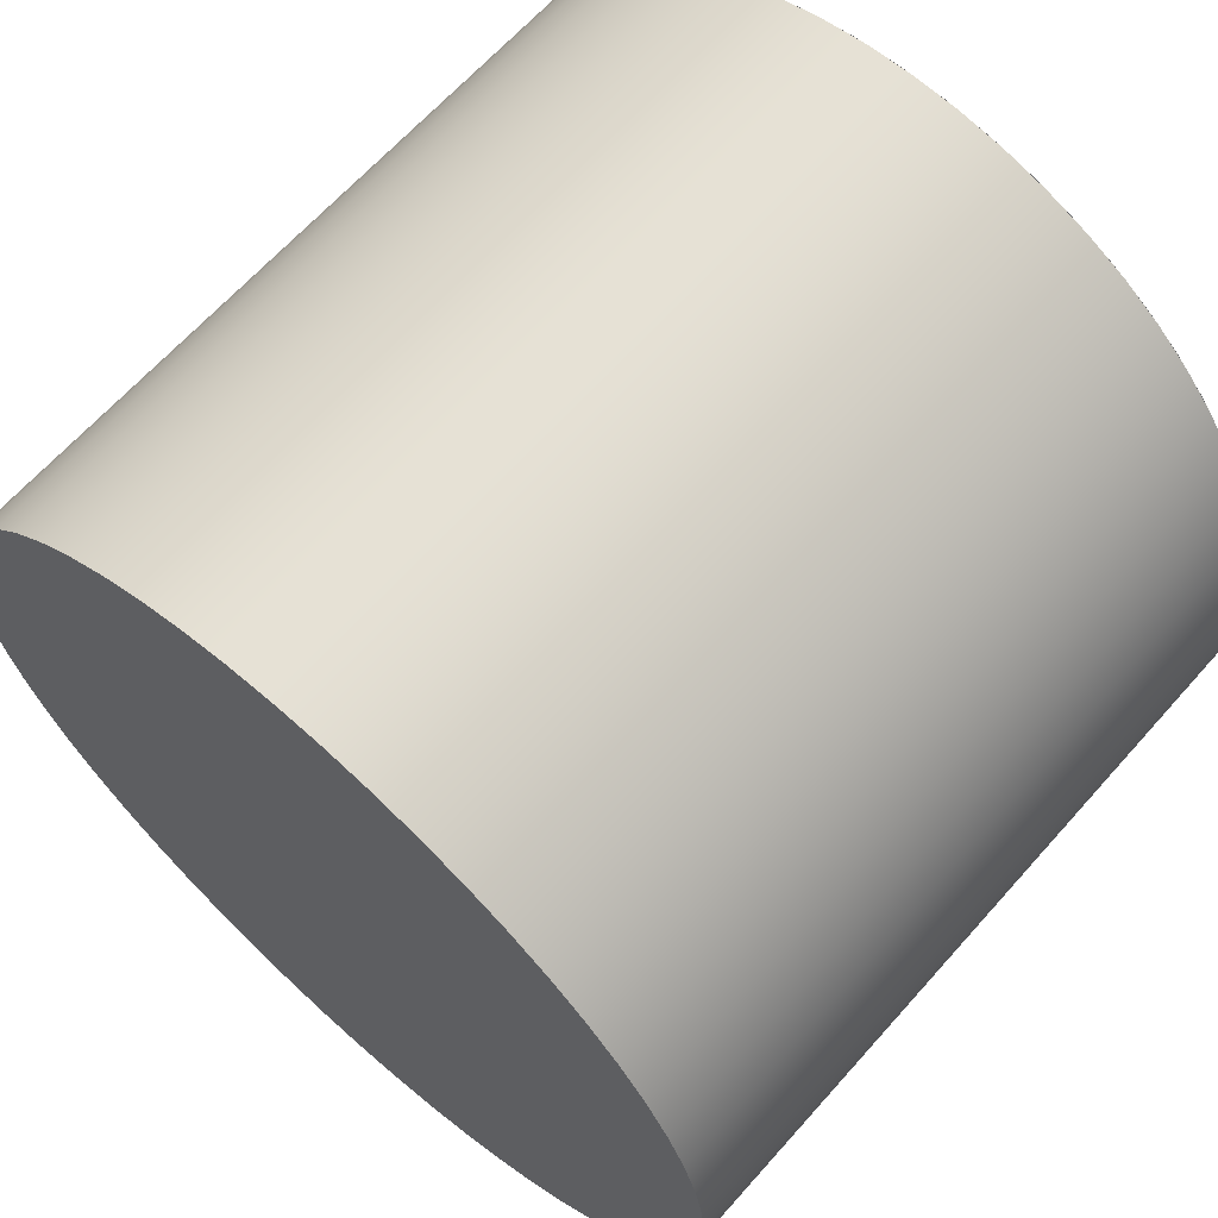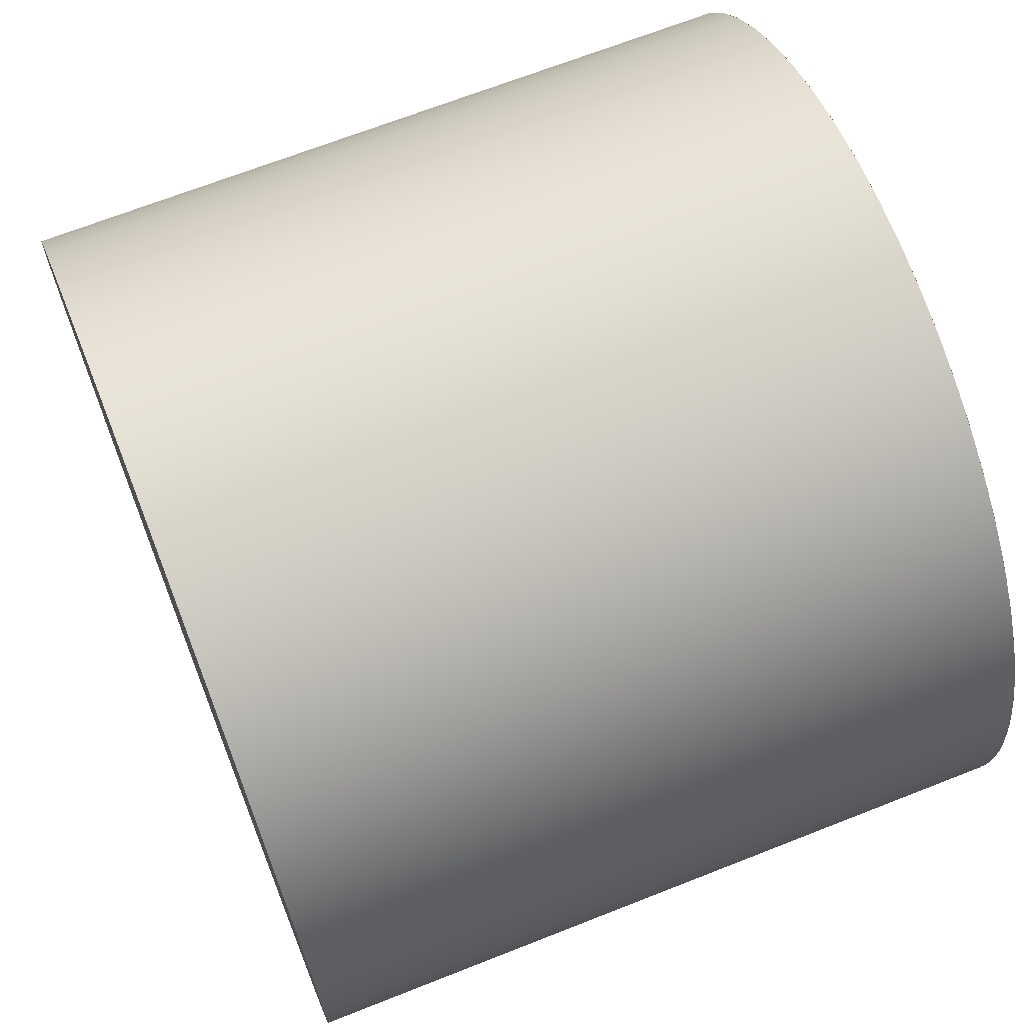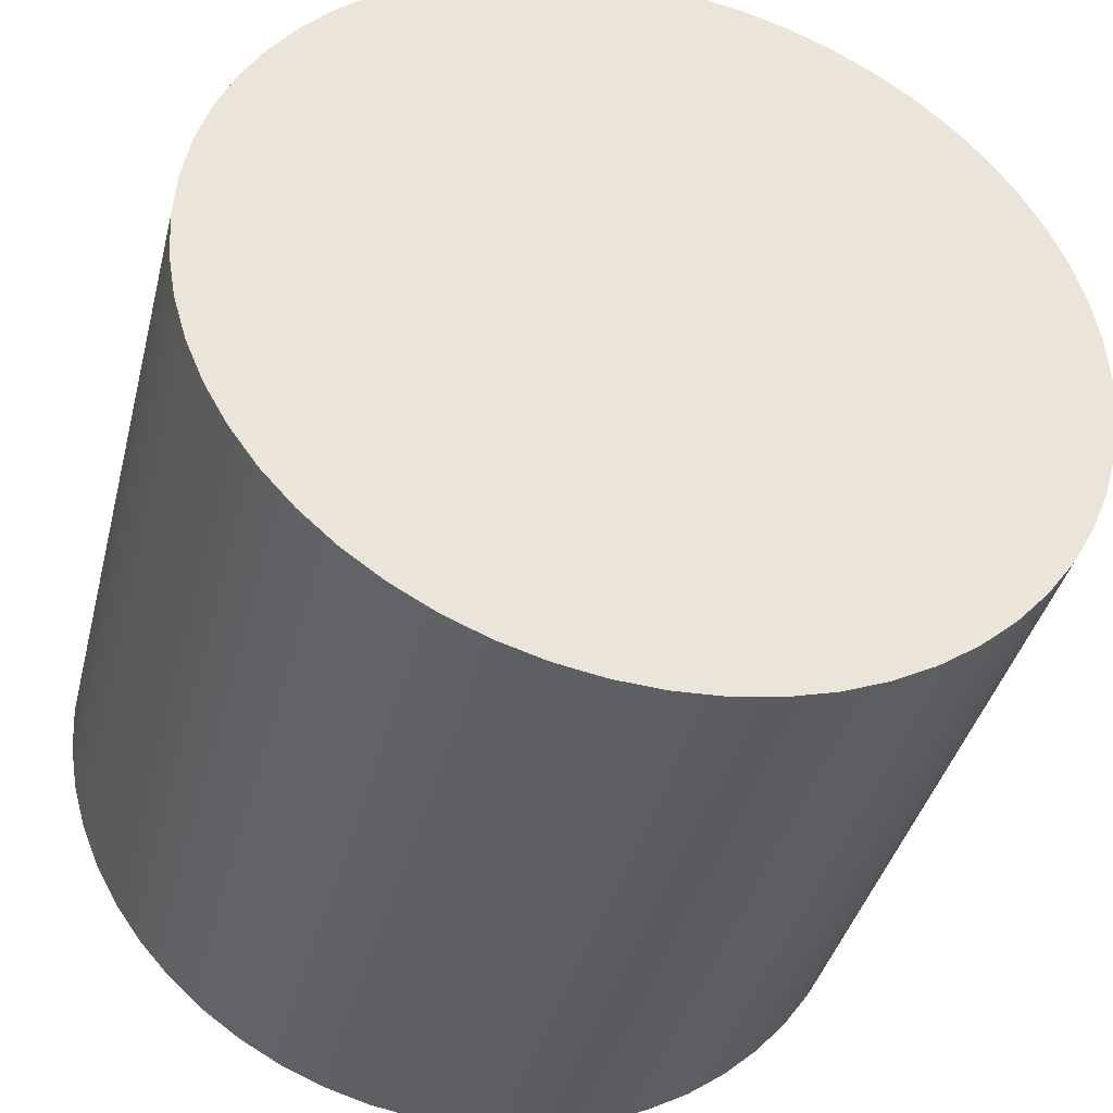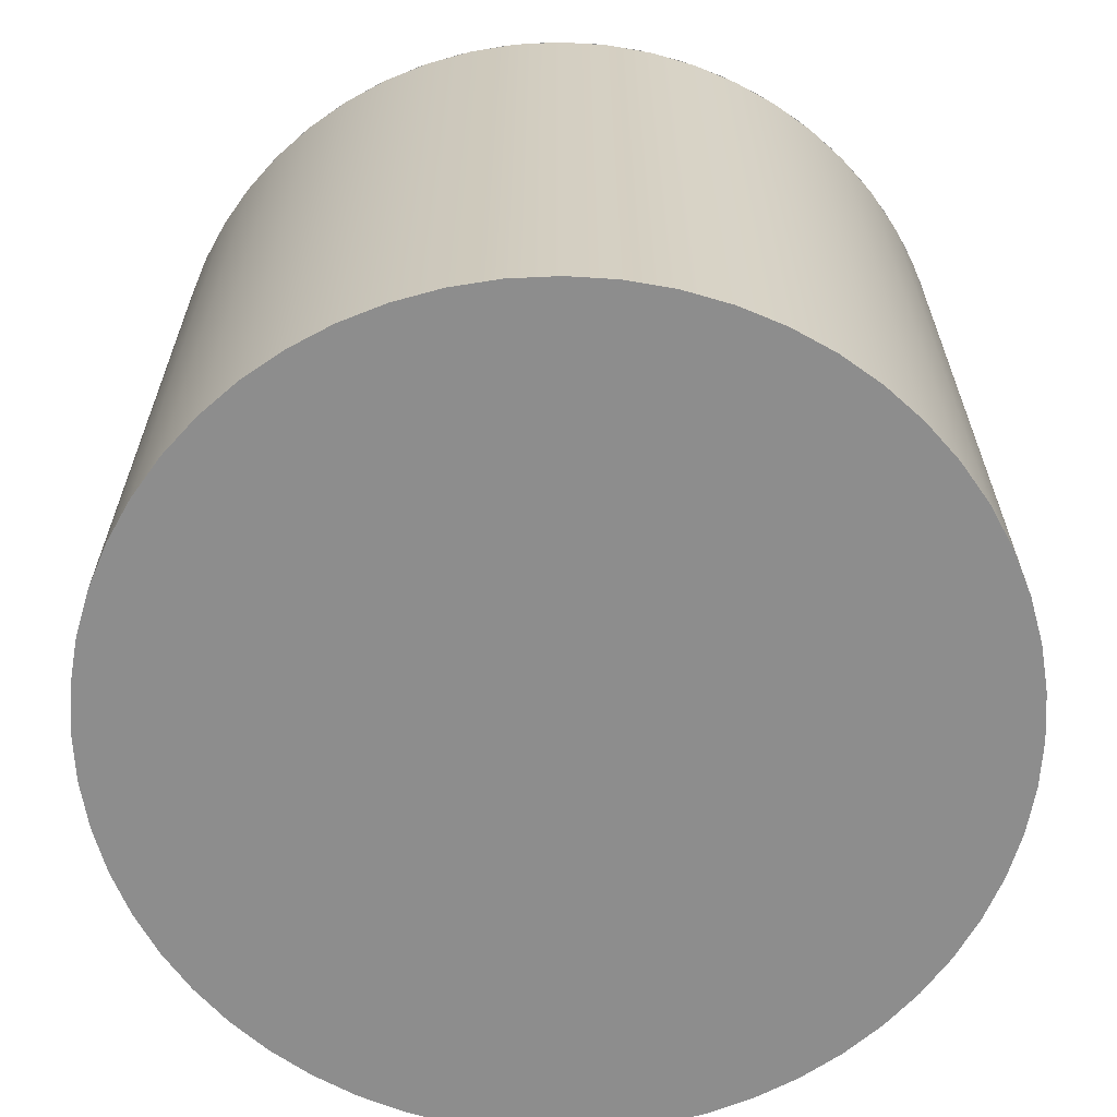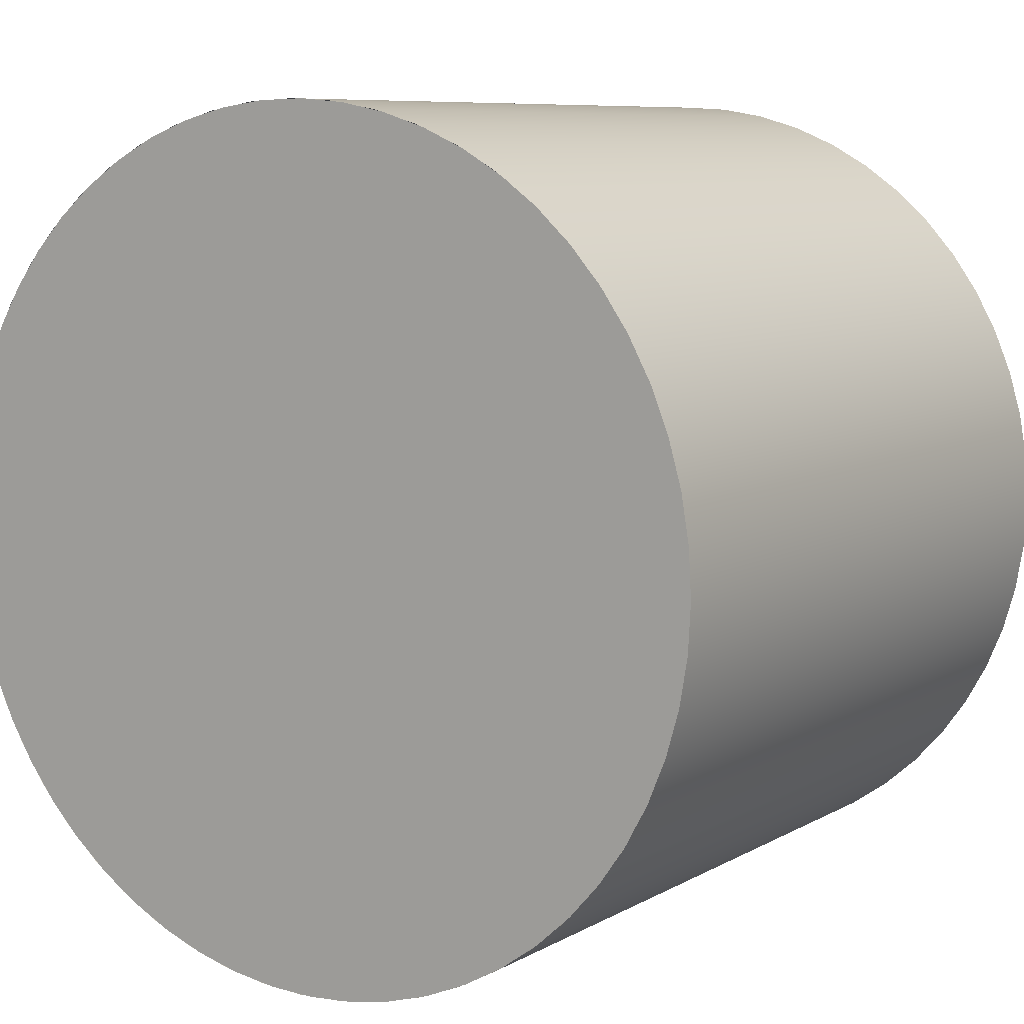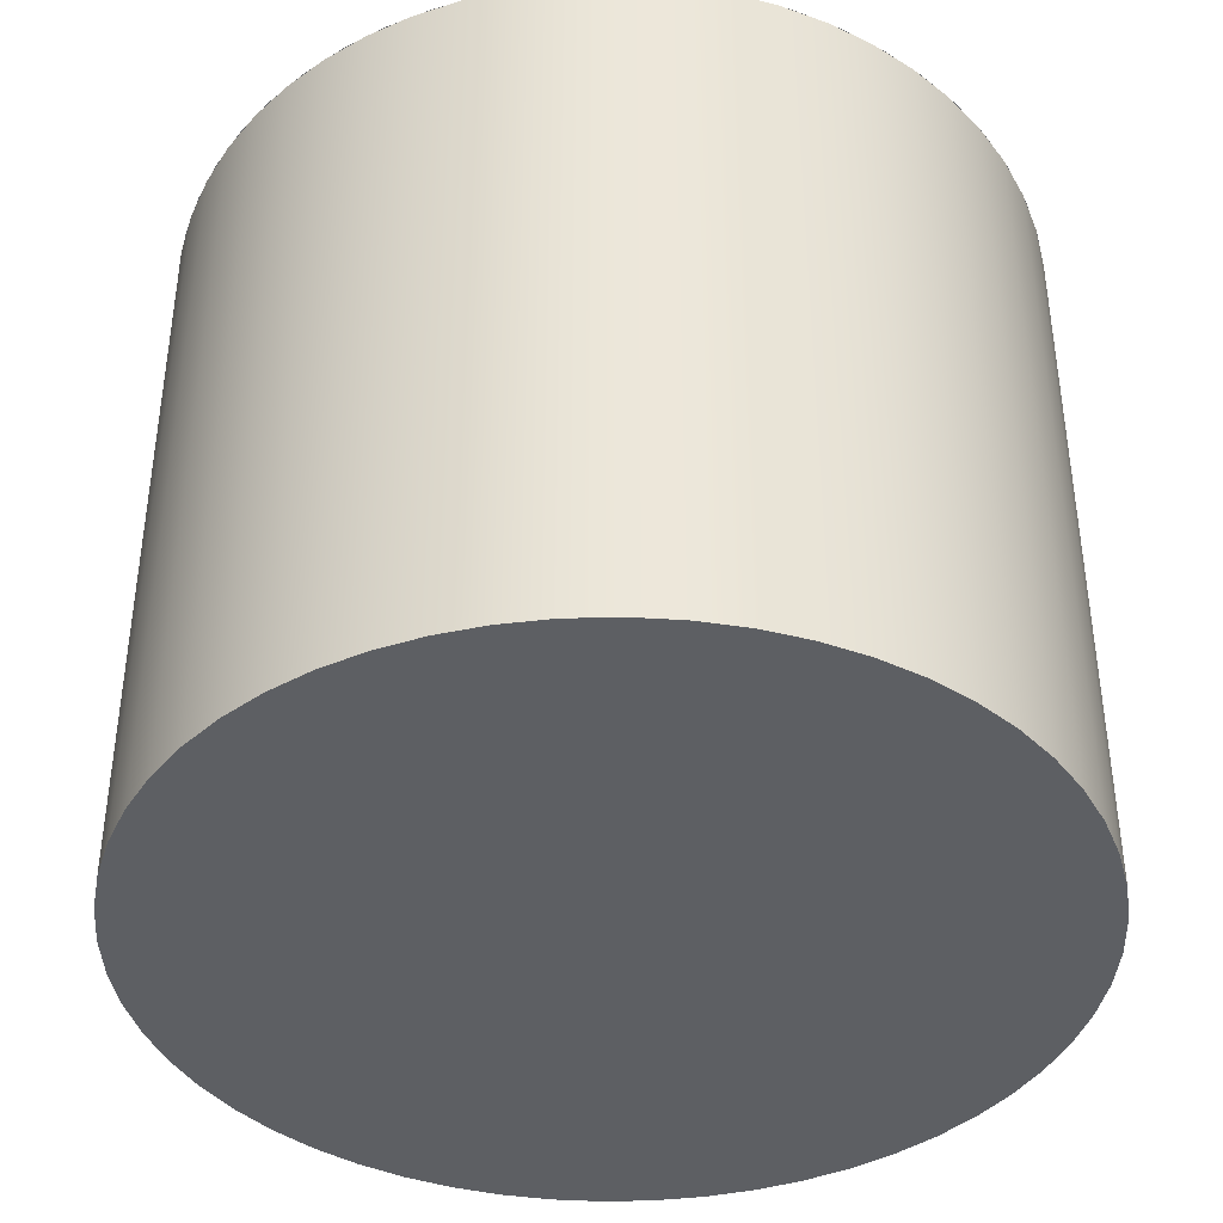
<metadata>
{"format":"obj","ext":"obj","renderer":"f3d","projection":"perspective","resolution":1024,"background":"white","views":[{"elev":65.2,"azim":41.6,"up":"+Z"},{"elev":67.8,"azim":68.4,"up":"+Z"},{"elev":-39.4,"azim":-13.9,"up":"+Z"},{"elev":-64.6,"azim":6.0,"up":"+Y"},{"elev":8.1,"azim":-146.3,"up":"+Z"},{"elev":-40.2,"azim":146.7,"up":"+Y"}]}
</metadata>
<code>
g Body1
v -0.06956 -0.12 -0.007838
v 0.06956 -0.12 -0.007838
v -0.07 -0.12 5.388e-12
v 0.07 -0.12 5.388e-12
v -0.06956 -0.12 0.007838
v 0.06956 -0.12 0.007838
v -0.06825 -0.12 0.01558
v 0.06825 -0.12 0.01558
v -0.06607 -0.12 0.02312
v 0.06607 -0.12 0.02312
v -0.06307 -0.12 0.03037
v 0.06307 -0.12 0.03037
v -0.05927 -0.12 0.03724
v 0.05927 -0.12 0.03724
v -0.05473 -0.12 0.04364
v 0.05473 -0.12 0.04364
v -0.0495 -0.12 0.0495
v 0.0495 -0.12 0.0495
v -0.04364 -0.12 0.05473
v 0.04364 -0.12 0.05473
v -0.03724 -0.12 0.05927
v 0.03724 -0.12 0.05927
v -0.03037 -0.12 0.06307
v 0.03037 -0.12 0.06307
v -0.02312 -0.12 0.06607
v 0.02312 -0.12 0.06607
v -0.01558 -0.12 0.06825
v 0.01558 -0.12 0.06825
v -0.007838 -0.12 0.06956
v 0.007838 -0.12 0.06956
v 4.286e-18 -0.12 0.07
v 0.06825 -0.12 -0.01558
v -0.06825 -0.12 -0.01558
v 0.06607 -0.12 -0.02312
v -0.06607 -0.12 -0.02312
v 0.06307 -0.12 -0.03037
v -0.06307 -0.12 -0.03037
v 0.05927 -0.12 -0.03724
v -0.05927 -0.12 -0.03724
v 0.05473 -0.12 -0.04364
v -0.05473 -0.12 -0.04364
v 0.0495 -0.12 -0.0495
v -0.0495 -0.12 -0.0495
v 0.04364 -0.12 -0.05473
v -0.04364 -0.12 -0.05473
v 0.03724 -0.12 -0.05927
v -0.03724 -0.12 -0.05927
v 0.03037 -0.12 -0.06307
v -0.03037 -0.12 -0.06307
v 0.02312 -0.12 -0.06607
v -0.02312 -0.12 -0.06607
v 0.01558 -0.12 -0.06825
v -0.01558 -0.12 -0.06825
v 0.007838 -0.12 -0.06956
v -0.007838 -0.12 -0.06956
v 4.286e-18 -0.12 -0.07
v -0.06956 -0.12 0.007838
v -0.06956 3.519e-13 0.007838
v -0.07 -0.12 5.388e-12
v -0.07 -3.849e-28 -8.573e-18
v -0.07 -0.12 5.388e-12
v -0.07 -3.849e-28 -8.573e-18
v -0.06956 -0.12 -0.007838
v -0.06956 -3.519e-13 -0.007838
v -0.06825 -0.12 -0.01558
v -0.06825 -6.993e-13 -0.01558
v -0.06607 -0.12 -0.02312
v -0.06607 -1.038e-12 -0.02312
v -0.06307 -0.12 -0.03037
v -0.06307 -1.364e-12 -0.03037
v -0.05927 -0.12 -0.03724
v -0.05927 -1.672e-12 -0.03724
v -0.05473 -0.12 -0.04364
v -0.05473 -1.959e-12 -0.04364
v -0.0495 -0.12 -0.0495
v -0.0495 -2.222e-12 -0.0495
v -0.04364 -0.12 -0.05473
v -0.04364 -2.457e-12 -0.05473
v -0.03724 -0.12 -0.05927
v -0.03724 -2.661e-12 -0.05927
v -0.03037 -0.12 -0.06307
v -0.03037 -2.832e-12 -0.06307
v -0.02312 -0.12 -0.06607
v -0.02312 -2.966e-12 -0.06607
v -0.01558 -0.12 -0.06825
v -0.01558 -3.064e-12 -0.06825
v -0.007838 -0.12 -0.06956
v -0.007838 -3.123e-12 -0.06956
v 4.286e-18 -0.12 -0.07
v 4.286e-18 -3.143e-12 -0.07
v 0.007838 -0.12 -0.06956
v 0.007838 -3.123e-12 -0.06956
v 0.01558 -0.12 -0.06825
v 0.01558 -3.064e-12 -0.06825
v 0.02312 -0.12 -0.06607
v 0.02312 -2.966e-12 -0.06607
v 0.03037 -0.12 -0.06307
v 0.03037 -2.832e-12 -0.06307
v 0.03724 -0.12 -0.05927
v 0.03724 -2.661e-12 -0.05927
v 0.04364 -0.12 -0.05473
v 0.04364 -2.457e-12 -0.05473
v 0.0495 -0.12 -0.0495
v 0.0495 -2.222e-12 -0.0495
v 0.05473 -0.12 -0.04364
v 0.05473 -1.959e-12 -0.04364
v 0.05927 -0.12 -0.03724
v 0.05927 -1.672e-12 -0.03724
v 0.06307 -0.12 -0.03037
v 0.06307 -1.364e-12 -0.03037
v 0.06607 -0.12 -0.02312
v 0.06607 -1.038e-12 -0.02312
v 0.06825 -0.12 -0.01558
v 0.06825 -6.993e-13 -0.01558
v 0.06956 -0.12 -0.007838
v 0.06956 -3.519e-13 -0.007838
v 0.07 -0.12 5.388e-12
v 0.07 0 0
v 0.06956 -0.12 0.007838
v 0.06956 3.519e-13 0.007838
v 0.06825 -0.12 0.01558
v 0.06825 6.993e-13 0.01558
v 0.06607 -0.12 0.02312
v 0.06607 1.038e-12 0.02312
v 0.06307 -0.12 0.03037
v 0.06307 1.364e-12 0.03037
v 0.05927 -0.12 0.03724
v 0.05927 1.672e-12 0.03724
v 0.05473 -0.12 0.04364
v 0.05473 1.959e-12 0.04364
v 0.0495 -0.12 0.0495
v 0.0495 2.222e-12 0.0495
v 0.04364 -0.12 0.05473
v 0.04364 2.457e-12 0.05473
v 0.03724 -0.12 0.05927
v 0.03724 2.661e-12 0.05927
v 0.03037 -0.12 0.06307
v 0.03037 2.832e-12 0.06307
v 0.02312 -0.12 0.06607
v 0.02312 2.966e-12 0.06607
v 0.01558 -0.12 0.06825
v 0.01558 3.064e-12 0.06825
v 0.007838 -0.12 0.06956
v 0.007838 3.123e-12 0.06956
v 4.286e-18 -0.12 0.07
v 4.286e-18 3.143e-12 0.07
v -0.007838 -0.12 0.06956
v -0.007838 3.123e-12 0.06956
v -0.01558 -0.12 0.06825
v -0.01558 3.064e-12 0.06825
v -0.02312 -0.12 0.06607
v -0.02312 2.966e-12 0.06607
v -0.03037 -0.12 0.06307
v -0.03037 2.832e-12 0.06307
v -0.03724 -0.12 0.05927
v -0.03724 2.661e-12 0.05927
v -0.04364 -0.12 0.05473
v -0.04364 2.457e-12 0.05473
v -0.0495 -0.12 0.0495
v -0.0495 2.222e-12 0.0495
v -0.05473 -0.12 0.04364
v -0.05473 1.959e-12 0.04364
v -0.05927 -0.12 0.03724
v -0.05927 1.672e-12 0.03724
v -0.06307 -0.12 0.03037
v -0.06307 1.364e-12 0.03037
v -0.06607 -0.12 0.02312
v -0.06607 1.038e-12 0.02312
v -0.06825 -0.12 0.01558
v -0.06825 6.993e-13 0.01558
v -0.06958 -3.457e-13 -0.007701
v -0.07 -3.849e-28 -8.573e-18
v 0.06905 -5.173e-13 -0.01152
v -0.06958 3.457e-13 0.007701
v -0.06831 6.873e-13 0.01531
v -0.06621 1.02e-12 0.02273
v -0.06331 1.341e-12 0.02987
v -0.05963 1.646e-12 0.03666
v -0.05524 1.93e-12 0.04299
v -0.05017 2.191e-12 0.04881
v -0.0445 2.426e-12 0.05403
v -0.03829 2.631e-12 0.0586
v -0.03161 2.804e-12 0.06246
v -0.02454 2.943e-12 0.06556
v -0.01718 3.047e-12 0.06786
v -0.009615 3.113e-12 0.06934
v -0.001929 3.142e-12 0.06997
v 0.005781 3.132e-12 0.06976
v 0.01342 3.084e-12 0.0687
v 0.0209 2.999e-12 0.06681
v 0.02812 2.878e-12 0.0641
v 0.035 2.722e-12 0.06062
v 0.04146 2.532e-12 0.0564
v 0.04741 2.312e-12 0.0515
v 0.05279 2.064e-12 0.04597
v 0.05752 1.791e-12 0.03989
v 0.06156 1.496e-12 0.03332
v 0.06485 1.183e-12 0.02634
v 0.06736 8.552e-13 0.01905
v 0.06905 5.173e-13 0.01152
v 0.06989 -1.731e-13 -0.003856
v 0.06989 1.731e-13 0.003856
v -0.06831 -6.873e-13 -0.01531
v 0.06736 -8.552e-13 -0.01905
v -0.06621 -1.02e-12 -0.02273
v 0.06485 -1.183e-12 -0.02634
v -0.06331 -1.341e-12 -0.02987
v 0.06156 -1.496e-12 -0.03332
v -0.05963 -1.646e-12 -0.03666
v 0.05752 -1.791e-12 -0.03989
v -0.05524 -1.93e-12 -0.04299
v 0.05279 -2.064e-12 -0.04597
v -0.05017 -2.191e-12 -0.04881
v 0.04741 -2.312e-12 -0.0515
v -0.0445 -2.426e-12 -0.05403
v 0.04146 -2.532e-12 -0.0564
v -0.03829 -2.631e-12 -0.0586
v 0.035 -2.722e-12 -0.06062
v -0.03161 -2.804e-12 -0.06246
v 0.02812 -2.878e-12 -0.0641
v -0.02454 -2.943e-12 -0.06556
v 0.0209 -2.999e-12 -0.06681
v -0.01718 -3.047e-12 -0.06786
v 0.01342 -3.084e-12 -0.0687
v -0.009615 -3.113e-12 -0.06934
v 0.005781 -3.132e-12 -0.06976
v -0.001929 -3.142e-12 -0.06997
v -0.04364 -0.12 -0.05473
v -0.04364 -0.12 -0.05473
v -0.04364 -2.457e-12 -0.05473
v 0.04364 -0.12 -0.05473
v 0.04364 -2.457e-12 -0.05473
v 0.04364 -2.457e-12 -0.05473
v 0.04364 -0.12 0.05473
v 0.04364 -0.12 0.05473
v 0.04364 2.457e-12 0.05473
v -0.04364 -0.12 0.05473
v -0.04364 2.457e-12 0.05473
v -0.04364 2.457e-12 0.05473
f 1 2 3
f 3 2 4
f 3 4 5
f 5 4 6
f 5 6 7
f 7 6 8
f 7 8 9
f 9 8 10
f 9 10 11
f 11 10 12
f 11 12 13
f 13 12 14
f 13 14 15
f 15 14 16
f 15 16 17
f 17 16 18
f 17 18 19
f 19 18 20
f 19 20 21
f 21 20 22
f 21 22 23
f 23 22 24
f 23 24 25
f 25 24 26
f 25 26 27
f 27 26 28
f 27 28 29
f 29 28 30
f 29 30 31
f 2 1 32
f 32 1 33
f 32 33 34
f 34 33 35
f 34 35 36
f 36 35 37
f 36 37 38
f 38 37 39
f 38 39 40
f 40 39 41
f 40 41 42
f 42 41 43
f 42 43 44
f 44 43 45
f 44 45 46
f 46 45 47
f 46 47 48
f 48 47 49
f 48 49 50
f 50 49 51
f 50 51 52
f 52 51 53
f 52 53 54
f 54 53 55
f 54 55 56
f 57 58 59
f 59 58 60
f 61 62 63
f 63 62 64
f 63 64 65
f 65 64 66
f 65 66 67
f 67 66 68
f 67 68 69
f 69 68 70
f 69 70 71
f 71 70 72
f 71 72 73
f 73 72 74
f 73 74 75
f 75 74 76
f 75 76 228
f 229 76 230
f 77 78 79
f 79 78 80
f 79 80 81
f 81 80 82
f 81 82 83
f 83 82 84
f 83 84 85
f 85 84 86
f 85 86 87
f 87 86 88
f 87 88 89
f 89 88 90
f 89 90 91
f 91 90 92
f 91 92 93
f 93 92 94
f 93 94 95
f 95 94 96
f 95 96 97
f 97 96 98
f 97 98 99
f 99 98 100
f 99 100 101
f 101 100 102
f 231 232 103
f 103 233 104
f 103 104 105
f 105 104 106
f 105 106 107
f 107 106 108
f 107 108 109
f 109 108 110
f 109 110 111
f 111 110 112
f 111 112 113
f 113 112 114
f 113 114 115
f 115 114 116
f 115 116 117
f 117 116 118
f 117 118 119
f 119 118 120
f 119 120 121
f 121 120 122
f 121 122 123
f 123 122 124
f 123 124 125
f 125 124 126
f 125 126 127
f 127 126 128
f 127 128 129
f 129 128 130
f 129 130 131
f 131 130 132
f 131 132 234
f 235 132 236
f 133 134 135
f 135 134 136
f 135 136 137
f 137 136 138
f 137 138 139
f 139 138 140
f 139 140 141
f 141 140 142
f 141 142 143
f 143 142 144
f 143 144 145
f 145 144 146
f 145 146 147
f 147 146 148
f 147 148 149
f 149 148 150
f 149 150 151
f 151 150 152
f 151 152 153
f 153 152 154
f 153 154 155
f 155 154 156
f 155 156 157
f 157 156 158
f 237 238 159
f 159 239 160
f 159 160 161
f 161 160 162
f 161 162 163
f 163 162 164
f 163 164 165
f 165 164 166
f 165 166 167
f 167 166 168
f 167 168 169
f 169 168 170
f 169 170 57
f 57 170 58
f 171 172 173
f 173 172 174
f 173 174 175
f 175 176 173
f 173 176 177
f 173 177 178
f 178 179 173
f 173 179 180
f 173 180 181
f 181 182 173
f 173 182 183
f 173 183 184
f 184 185 173
f 173 185 186
f 173 186 187
f 187 188 173
f 173 188 189
f 173 189 190
f 190 191 173
f 173 191 192
f 173 192 193
f 193 194 173
f 173 194 195
f 173 195 196
f 196 197 173
f 173 197 198
f 173 198 199
f 199 200 173
f 173 200 201
f 201 200 202
f 171 173 203
f 203 173 204
f 203 204 205
f 205 204 206
f 205 206 207
f 207 206 208
f 207 208 209
f 209 208 210
f 209 210 211
f 211 210 212
f 211 212 213
f 213 212 214
f 213 214 215
f 215 214 216
f 215 216 217
f 217 216 218
f 217 218 219
f 219 218 220
f 219 220 221
f 221 220 222
f 221 222 223
f 223 222 224
f 223 224 225
f 225 224 226
f 225 226 227

</code>
